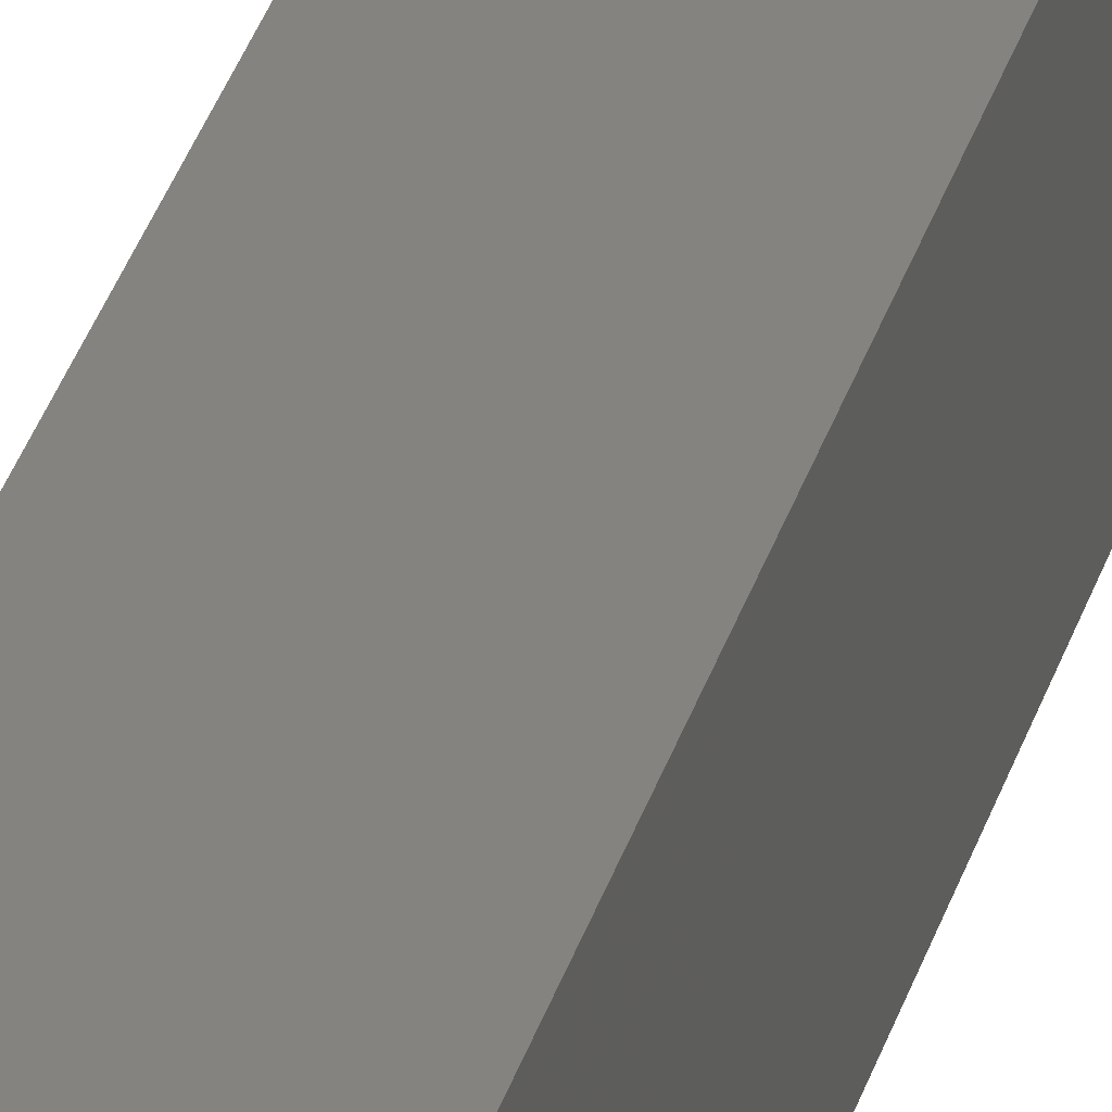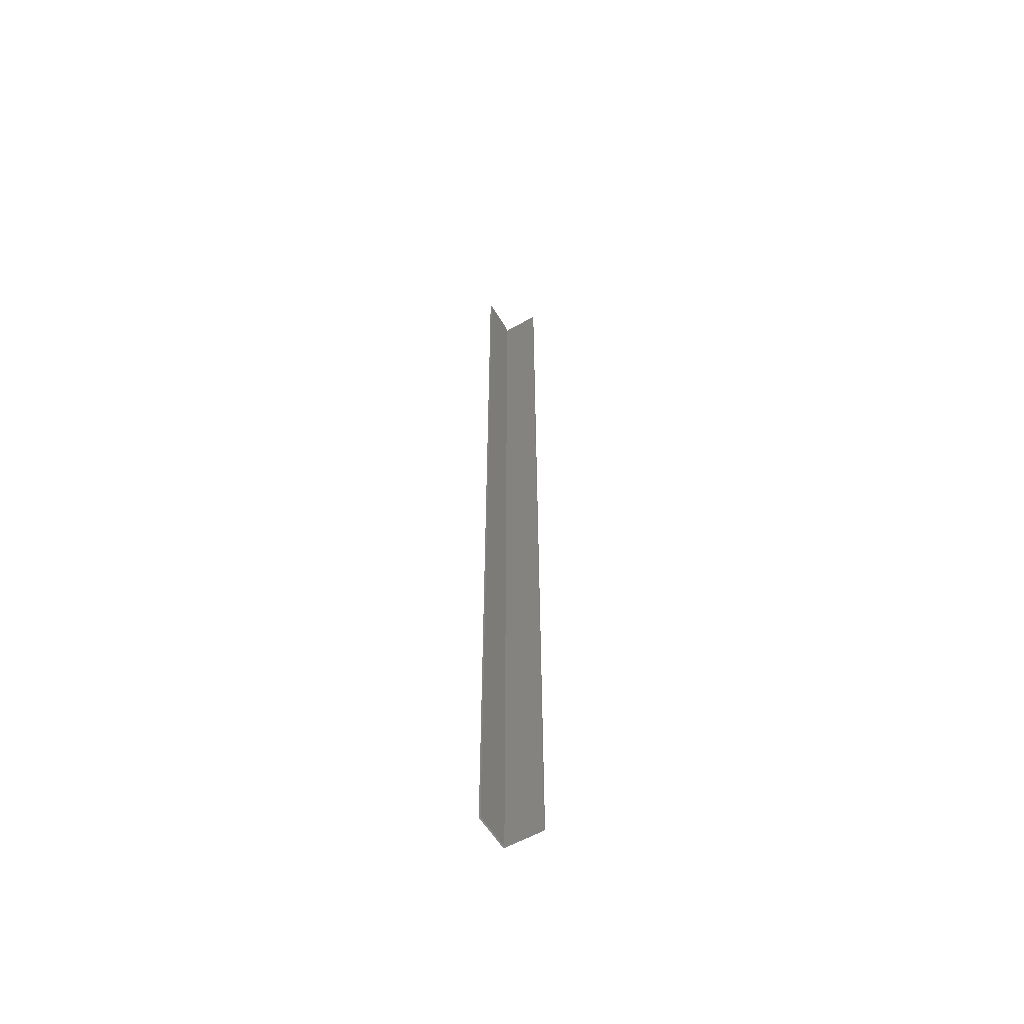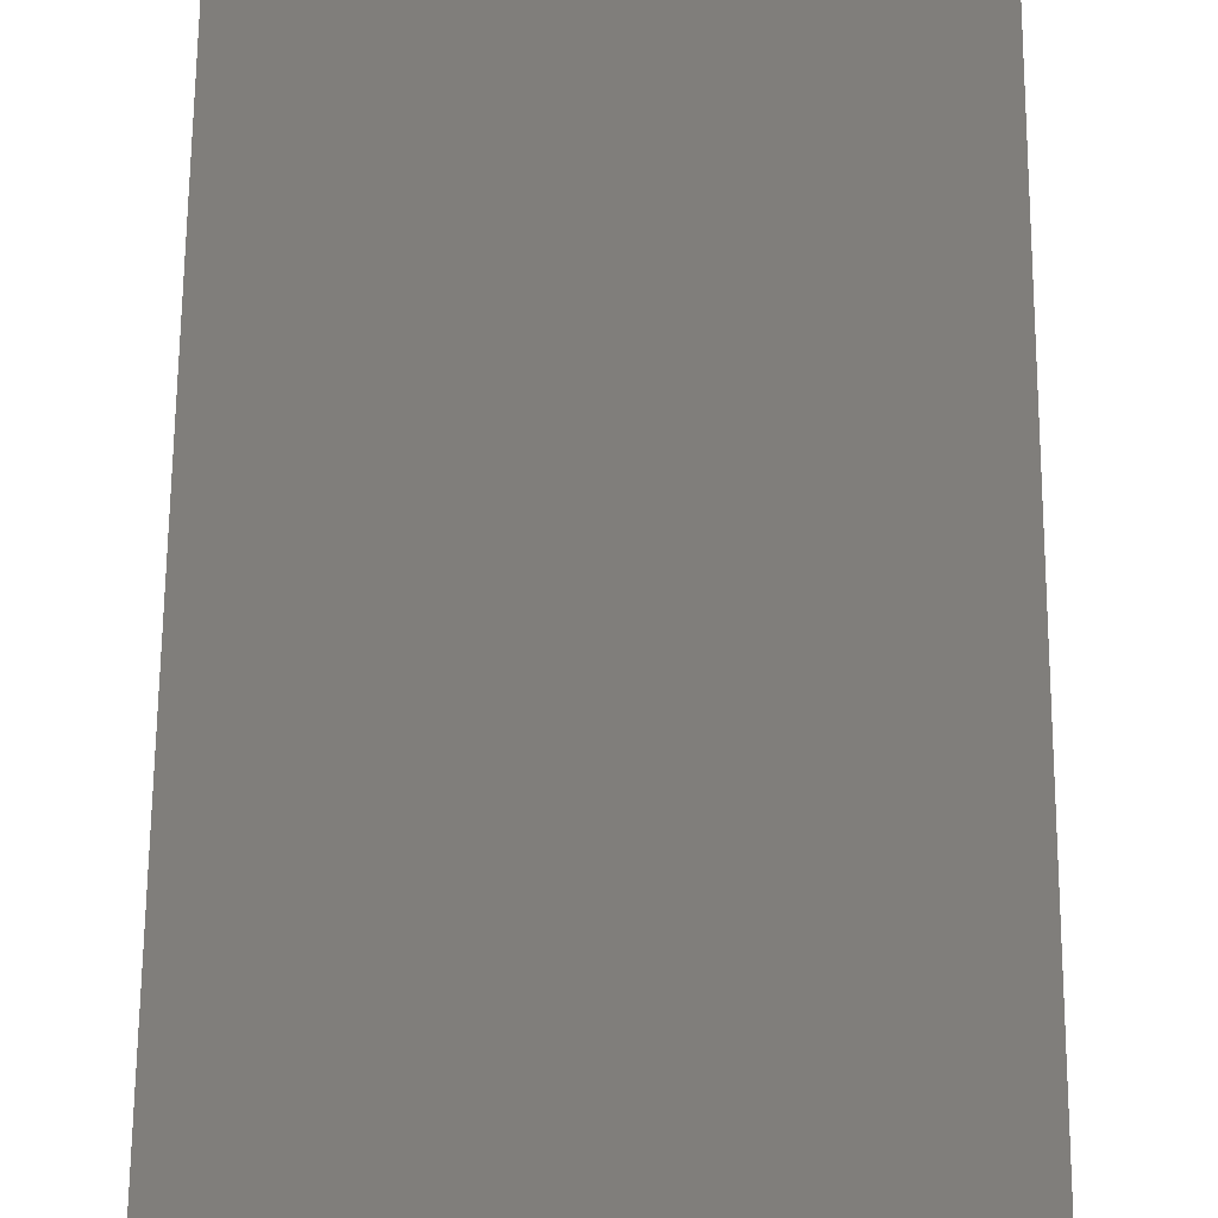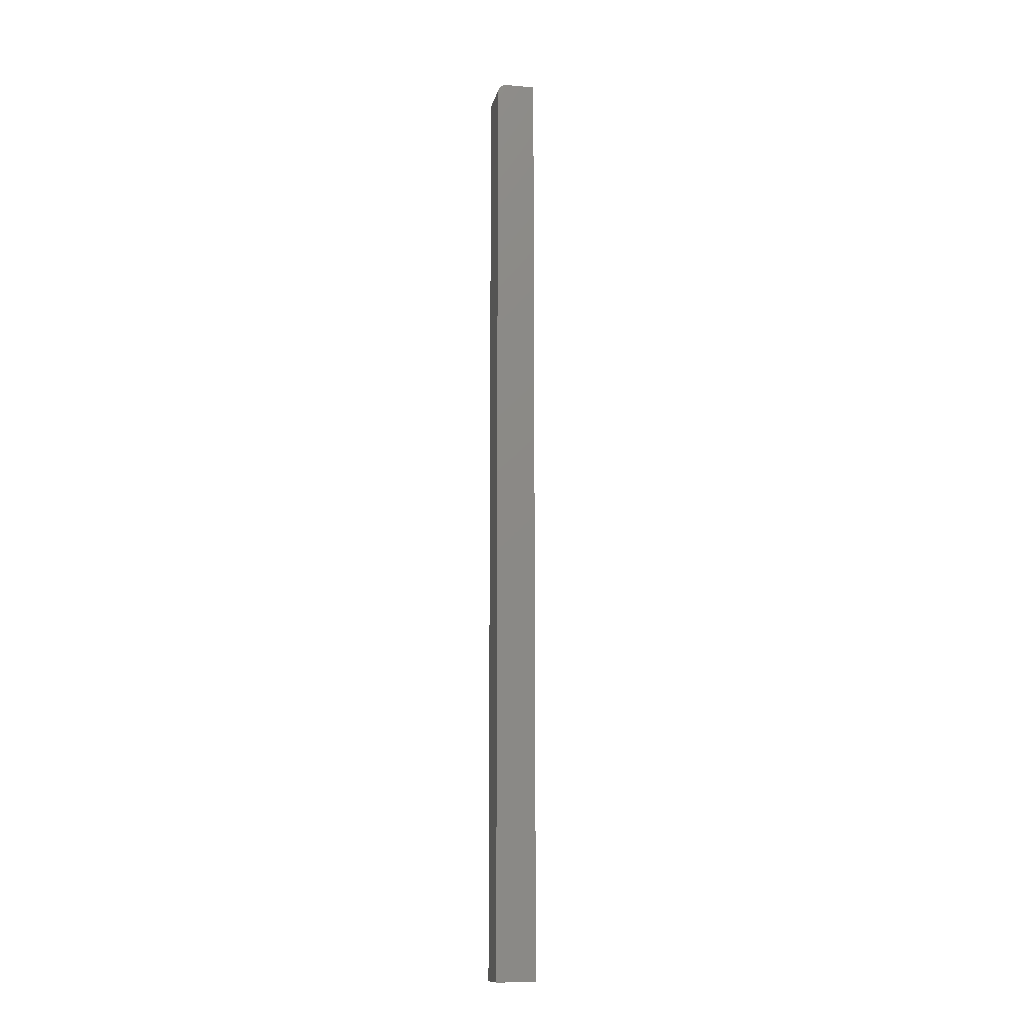
<metadata>
{"format":"stl","ext":"stl","renderer":"f3d","projection":"perspective","resolution":1024,"background":"white","views":[{"elev":18.5,"azim":9.1,"up":"+Z"},{"elev":-57.5,"azim":-149.2,"up":"+Y"},{"elev":12.4,"azim":-179.9,"up":"+Z"},{"elev":-13.0,"azim":78.3,"up":"+Y"}]}
</metadata>
<code>
# stl→obj: 28 verts, 52 faces
v 0.02993 0 -0.02993
v 0.02993 0 -0.006497
v 0.03125 0 -0.02993
v 0.03125 0 -0.006497
v 0 -0.75 0
v 0 -0.007812 0.001316
v 1.735e-18 -0.003473 -1.062e-34
v 8.057e-20 -0.75 0.001316
v 7.138e-20 -0.006289 0.001166
v 4.418e-20 -0.004824 0.0007215
v 0.03125 -0.007812 0.001316
v 0.03125 -0.75 0.001316
v 0.03125 -0.003472 -8.542e-07
v 0.03125 -0.006288 0.001166
v 0.03125 -0.004823 0.0007211
v 0.03125 -0.001317 -0.002156
v 0.03125 -0.0001501 -0.004973
v 0.03125 -0.0005947 -0.003507
v 0.03125 -0.75 -0.02993
v 0.03125 -0.002288 -0.0009724
v 0.02993 -0.003473 -2.038e-07
v 0.02993 -0.002473 -0.000794
v 0.02993 -0.001615 -0.00174
v 0.02993 -0.75 -0.02993
v 0.02993 -0.75 -1.833e-18
v 0.02993 -0.0009228 -0.002813
v 0.02993 -0.0004147 -0.003985
v 0.02993 -0.0001044 -0.005224
f 1 2 3
f 3 2 4
f 5 6 7
f 5 8 6
f 7 9 10
f 7 6 9
f 11 6 12
f 12 6 8
f 11 13 14
f 13 15 14
f 16 3 4
f 16 4 17
f 16 17 18
f 19 3 16
f 19 16 20
f 19 20 13
f 19 13 11
f 19 11 12
f 21 22 23
f 24 25 21
f 24 21 23
f 24 23 26
f 24 26 27
f 24 27 28
f 24 28 2
f 24 2 1
f 7 21 5
f 5 21 25
f 21 7 10
f 17 27 18
f 18 27 26
f 4 2 17
f 17 2 28
f 17 28 27
f 18 26 16
f 16 26 23
f 16 23 20
f 20 23 22
f 20 22 13
f 13 22 21
f 13 21 10
f 6 11 9
f 9 11 14
f 9 14 10
f 10 14 15
f 10 15 13
f 25 12 5
f 25 24 12
f 5 12 8
f 12 24 19
f 1 3 24
f 24 3 19

</code>
